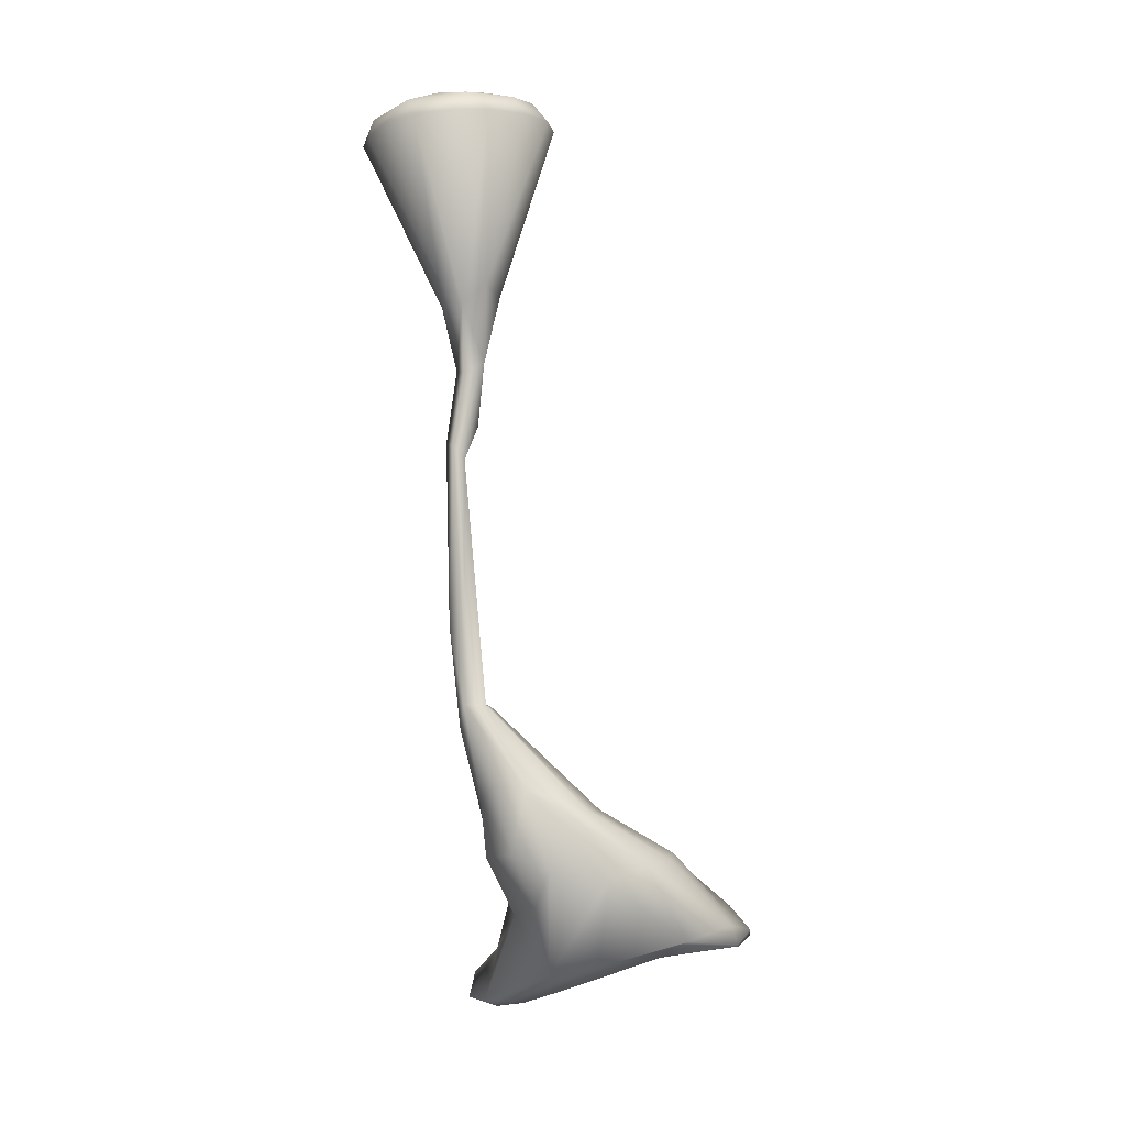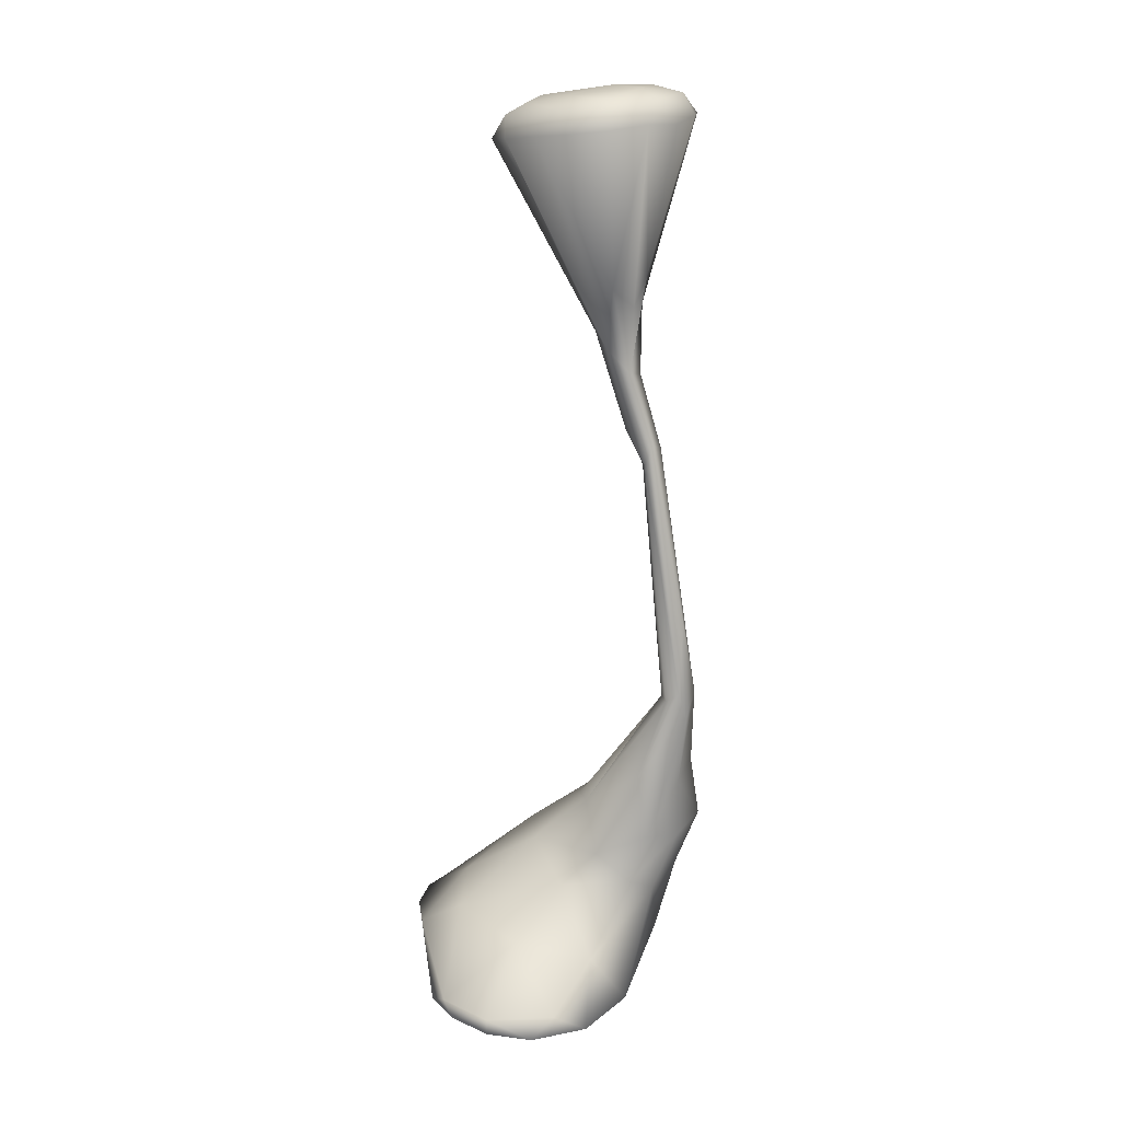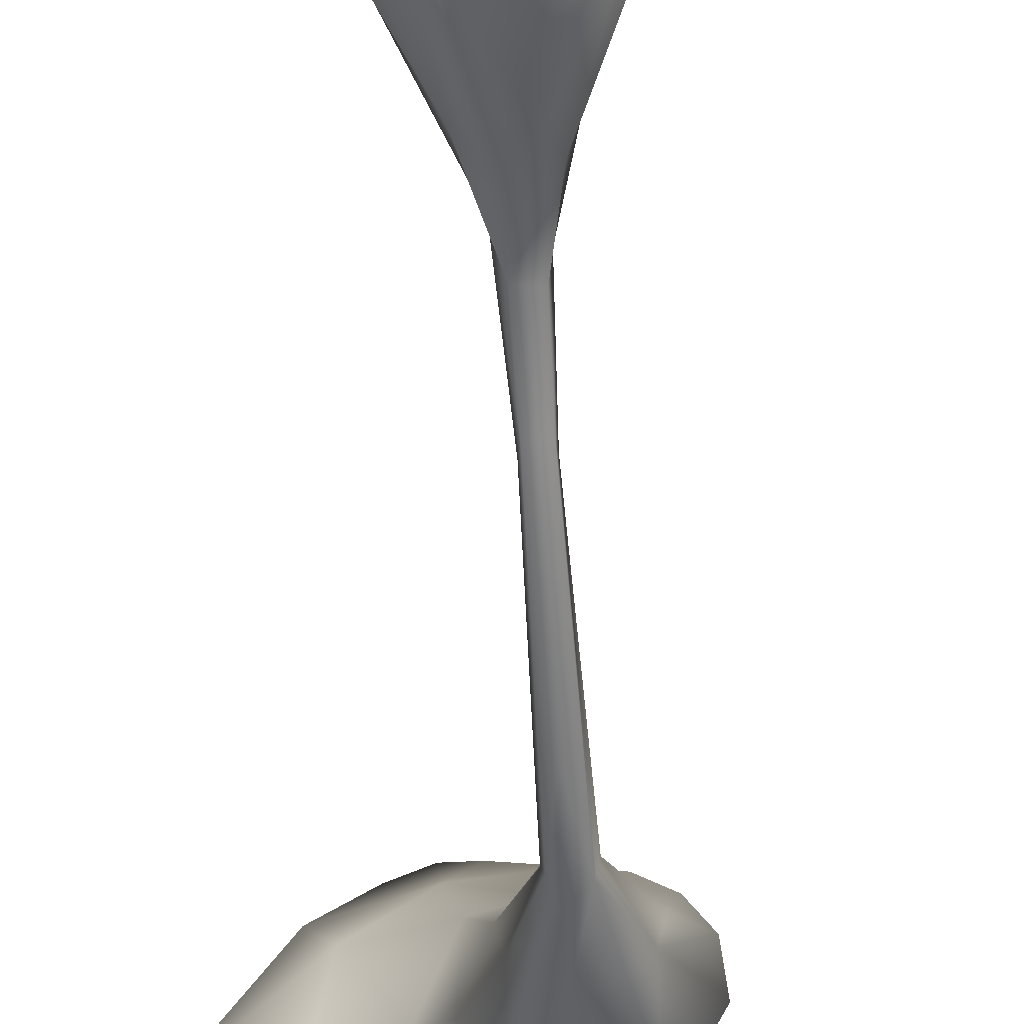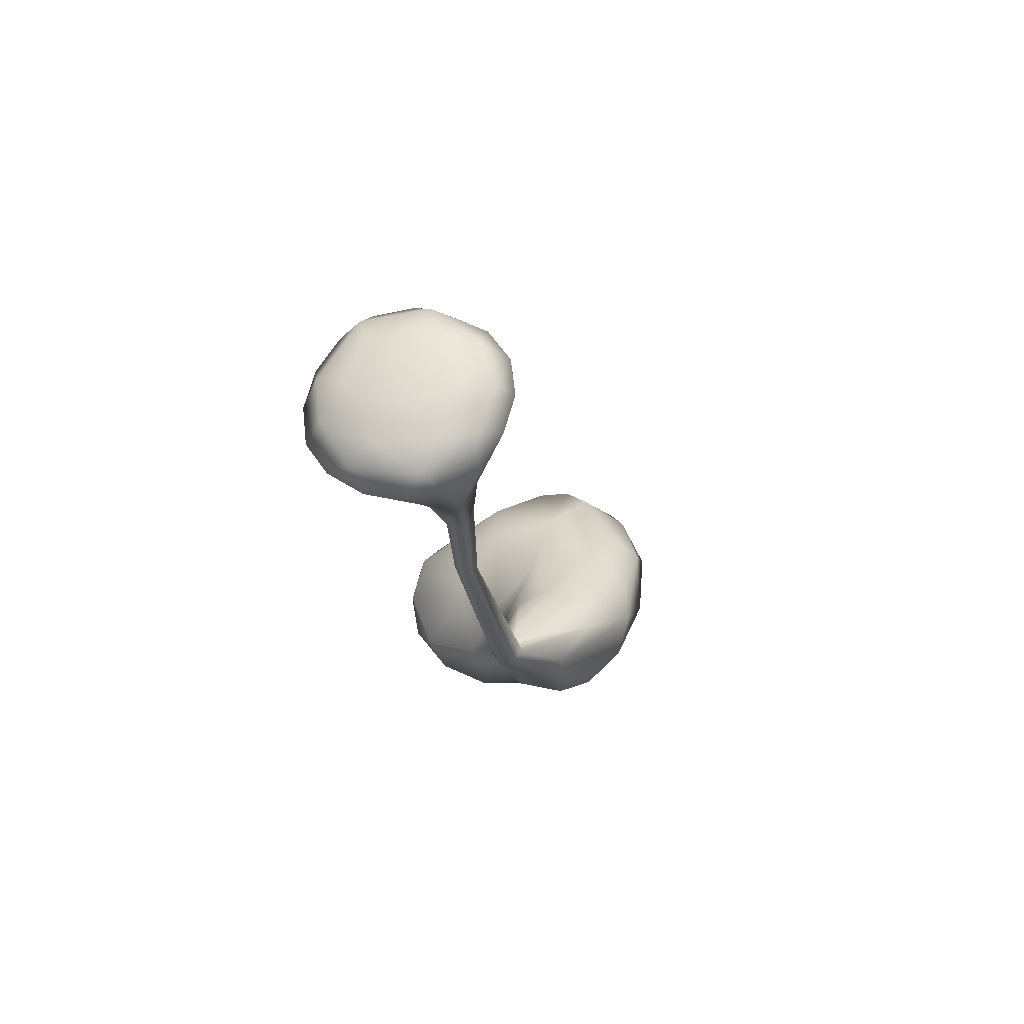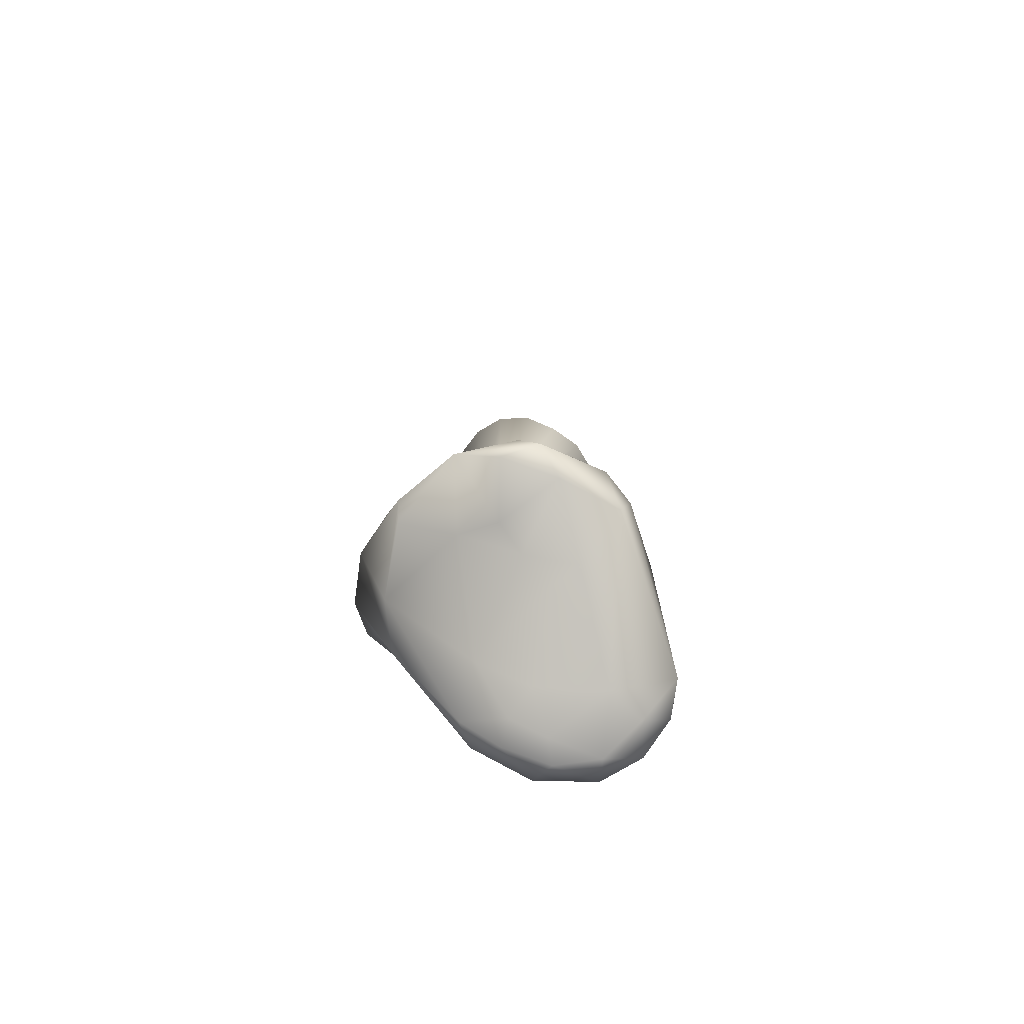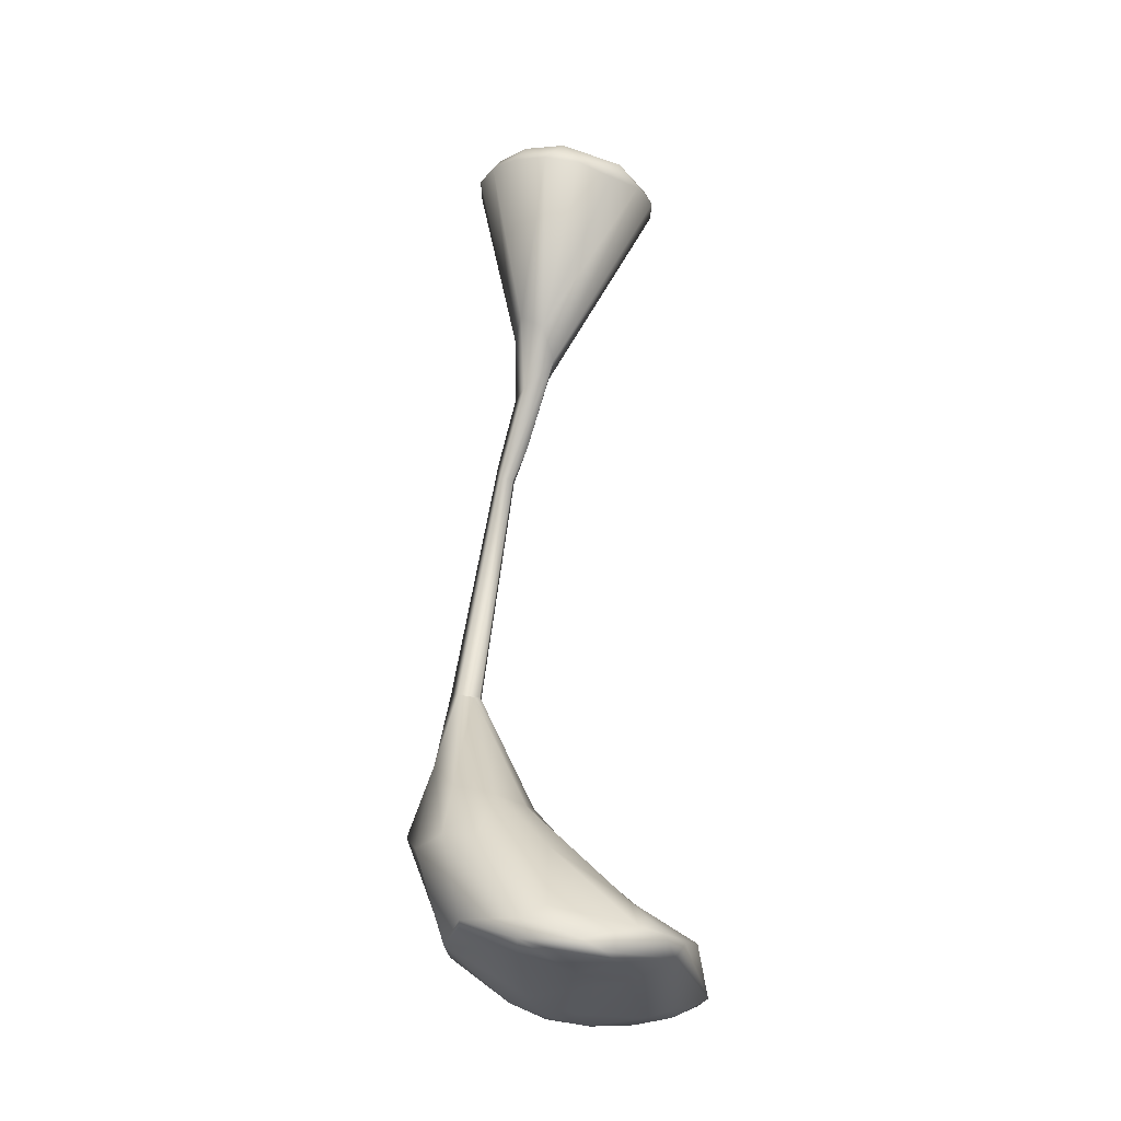
<metadata>
{"format":"obj","ext":"obj","renderer":"f3d","projection":"perspective","resolution":1024,"background":"white","views":[{"elev":5.2,"azim":67.7,"up":"+Z"},{"elev":7.3,"azim":-52.0,"up":"+Z"},{"elev":-56.4,"azim":-6.7,"up":"+Y"},{"elev":69.4,"azim":24.2,"up":"+Z"},{"elev":-71.6,"azim":152.8,"up":"+Z"},{"elev":-10.3,"azim":148.7,"up":"+Z"}]}
</metadata>
<code>
o spine_14_lq_spine_14.001
v -0.1274 0.8408 -0.05615
v 0.4666 0.6347 0.1099
v 0.1028 0.5728 0.09816
v -0.1274 -0.8408 -0.05615
v 0.5019 -0.6917 0.07137
v -0.01532 -0.5851 0.08042
v 0.06849 -0.1749 0.1378
v 0.4714 0.1163 0.1868
v -0.1672 0.4707 0.06726
v -0.5071 -0.1163 0.000425
v -0.7757 -0.1771 -0.1547
v -0.6751 0.5064 -0.1528
v -0.5312 0.3554 -0.03555
v 0.7782 -0.1771 0.1413
v 0.7484 0.3224 0.1221
v 0.507 -0.3554 0.1622
v -0.3304 -0.8904 -0.298
v 0.4168 -0.8904 -0.1556
v 0.05185 -0.9428 -0.2722
v 0.05185 0.9428 -0.2722
v 0.2859 0.03201 -2.342
v 0.04144 -0.2145 -1.77
v 0.5027 0.2682 -1.839
v 0.4168 0.8904 -0.1556
v -0.3304 0.8904 -0.298
v -0.8919 0 -0.3965
v -0.8315 0.3804 -0.3934
v -0.8315 -0.3804 -0.3934
v 0.9752 0 -0.04087
v 0.9179 -0.3804 -0.0602
v 0.9179 0.3804 -0.0602
v 0.5944 -0.1491 -2.579
v 0.6589 0.06997 -1.7
v 0.5934 -0.166 -1.893
v 0.3073 -0.2751 -1.939
v 0.4144 -0.3541 -1.623
v 0.3158 0.1945 -2.164
v 0.6523 -0.02319 -3.122
v 0.4087 -0.1592 -2.572
v 0.6077 0.06201 -2.486
v 0.5125 -0.034 -3.127
v 0.5593 -0.2336 -3.475
v 0.7506 -0.2003 -3.436
v 0.5502 -0.3221 -3.289
v 0.6142 -0.1663 -3.464
v 0.9773 -0.3683 -5.817
v 0.9466 -0.4357 -5.075
v 0.7155 -0.3109 -3.299
v 1.093 -0.3809 -6.063
v 1.224 -0.3906 -5.808
v 1.024 -0.1246 -5.843
v 0.882 0.07369 -6.715
v 1.122 -0.0745 -5.856
v 0.9598 -0.2236 -5.892
v 1.26 -0.1707 -5.827
v 1.664 0.08897 -6.593
v 1.77 0.6935 -6.834
v 1.207 -0.2113 -6.763
v 1.496 -0.1702 -6.587
v 1.242 0.1302 -7.958
v 0.9311 0.201 -7.842
v 1.714 0.1653 -7.778
v 1.253 -0.1719 -7.34
v 1.755 -0.09138 -7.214
v 1.452 0.9603 -6.914
v 1.098 0.9637 -7.027
v 0.8529 0.708 -7.042
v -0.07607 0.9113 -8.379
v 0.07136 1.768 -8.177
v -0.8092 1.237 -8.843
v -0.7487 0.7345 -8.962
v 1.326 1.771 -7.448
v 1.662 1.684 -7.377
v 0.7029 0.4657 -7.535
v 0.7342 1.307 -7.511
v 0.4907 0.7554 -7.871
v 2.202 0.7312 -7.462
v 2.02 0.194 -7.335
v 2.139 1.154 -7.339
v -0.5038 0.3539 -9.154
v 0.03177 0.07834 -9.131
v -0.4147 0.5862 -9.196
v -0.2693 0.2539 -8.966
v 2.177 1.594 -8.138
v 1.866 2.23 -8.118
v 0.6419 0.04147 -8.967
v 0.3643 0.2735 -8.535
v 1.605 0.356 -8.503
v 0.9199 2.693 -8.195
v 1.628 2.26 -8.005
v 0.6463 2.726 -8.269
v 0.6599 2.171 -7.972
v -0.7111 1.475 -8.909
v 0.4096 2.528 -8.494
v 0.3318 2.59 -8.355
v -0.1223 2.14 -8.363
v 1.023 1.803 -8.639
v 1.326 1.941 -8.53
v 0.5229 1.968 -8.717
v 0.6727 1.694 -8.758
v 0.9619 0.7733 -8.876
v 1.893 0.756 -8.377
v 1.317 2.726 -8.415
v 1.038 2.55 -8.523
v 1.944 2.258 -8.304
v 1.491 2.64 -8.304
v 1.582 2.456 -8.433
v 1.591 1.638 -8.438
v 2.086 1.417 -8.21
v -0.8222 1.129 -8.998
v -0.5707 1.04 -9.108
v -0.7547 0.7214 -9.102
v -0.1829 1.148 -9.097
v 0.4462 0.8682 -9.061
v 0.4331 0.2439 -9.131
v -0.03908 0.3268 -9.211
v 0.1184 0.5409 -9.193
v 0.4994 0.5163 -9.112
v -0.6425 0.6988 -0.3616
v 0.9383 -0.01853 -7.332
v 1.944 1.501 -7.355
v 0.8497 0.2249 -8.964
v -0.5445 -0.5496 -0.07866
v -0.6425 -0.6988 -0.3616
v 0.7304 -0.6988 -0.1
v 0.7304 0.6988 -0.1
f 2 24 1
f 2 126 24
f 9 1 12
f 123 124 17
f 20 1 24
f 4 18 5
f 18 125 5
f 4 5 6
f 4 6 123
f 11 10 13
f 8 7 16
f 7 6 16
f 9 8 3
f 10 9 13
f 7 10 6
f 12 27 26
f 28 124 123
f 12 119 27
f 26 28 11
f 5 125 30
f 14 8 16
f 14 30 29
f 29 31 15
f 15 31 126
f 17 124 22
f 14 15 8
f 19 4 17
f 36 17 35
f 125 18 36
f 27 119 37
f 24 126 23
f 26 27 21
f 126 31 33
f 26 21 22
f 29 30 34
f 30 125 34
f 51 45 43
f 22 39 35
f 35 39 36
f 37 23 40
f 44 48 32
f 40 34 32
f 40 32 48
f 42 21 41
f 45 41 38
f 42 45 51
f 53 55 57
f 42 46 44
f 48 50 43
f 55 43 50
f 54 52 46
f 52 49 46
f 52 54 67
f 53 66 67
f 65 66 53
f 62 64 63
f 58 49 120
f 63 120 61
f 64 59 58
f 76 68 87
f 52 120 49
f 76 75 69
f 121 73 65
f 70 69 96
f 68 83 87
f 71 83 68
f 66 75 67
f 84 85 79
f 72 92 66
f 74 61 120
f 74 67 75
f 121 57 79
f 77 56 78
f 80 82 116
f 80 112 82
f 80 81 83
f 85 90 121
f 72 73 90
f 102 77 88
f 84 105 85
f 88 62 60
f 88 78 62
f 60 61 87
f 81 87 83
f 86 122 88
f 92 69 75
f 106 89 90
f 90 73 121
f 91 96 92
f 106 103 89
f 98 97 104
f 99 100 113
f 93 96 95
f 110 112 71
f 97 98 108
f 97 100 99
f 108 109 102
f 102 122 101
f 97 101 100
f 101 114 100
f 103 107 104
f 103 104 94
f 94 95 91
f 106 85 105
f 105 103 106
f 109 105 84
f 108 98 105
f 98 107 105
f 111 82 112
f 114 118 117
f 113 117 82
f 115 117 118
f 118 122 115
f 115 86 81
f 116 82 117
f 2 1 3
f 3 1 9
f 1 20 25
f 6 5 16
f 9 7 8
f 3 8 2
f 10 7 9
f 6 10 123
f 10 11 123
f 5 14 16
f 8 15 2
f 4 19 18
f 36 18 19
f 36 19 17
f 22 21 39
f 23 25 20
f 23 20 24
f 25 23 37
f 119 25 37
f 28 26 22
f 124 28 22
f 33 29 34
f 31 29 33
f 39 32 34
f 40 33 34
f 33 40 23
f 36 39 34
f 39 44 32
f 38 37 40
f 37 38 41
f 39 21 44
f 45 42 41
f 42 44 21
f 41 21 37
f 40 43 38
f 43 40 48
f 45 38 43
f 42 54 46
f 47 48 44
f 47 44 46
f 48 47 50
f 49 50 47
f 49 47 46
f 51 55 53
f 67 54 51
f 64 56 59
f 56 64 78
f 57 56 79
f 56 55 50
f 59 56 50
f 55 56 57
f 58 50 49
f 50 58 59
f 62 78 64
f 60 63 61
f 63 64 58
f 74 52 67
f 52 74 120
f 25 119 12
f 70 68 69
f 68 70 71
f 65 72 66
f 73 72 65
f 66 92 75
f 76 74 75
f 74 76 61
f 77 79 56
f 80 116 81
f 71 80 83
f 80 71 112
f 102 84 77
f 88 77 78
f 84 102 109
f 86 88 60
f 86 60 87
f 81 86 87
f 89 92 72
f 92 96 69
f 91 95 96
f 93 95 94
f 99 94 104
f 94 99 113
f 94 113 93
f 93 70 96
f 97 99 104
f 101 108 102
f 122 102 88
f 118 101 122
f 101 118 114
f 101 97 108
f 103 91 89
f 103 94 91
f 103 105 107
f 109 108 105
f 111 110 93
f 111 93 113
f 110 111 112
f 110 70 93
f 114 113 100
f 111 113 82
f 115 122 86
f 116 115 81
f 115 116 117
f 13 9 12
f 4 123 17
f 12 11 13
f 11 12 26
f 11 28 123
f 14 5 30
f 14 29 15
f 2 15 126
f 35 17 22
f 34 125 36
f 21 27 37
f 23 126 33
f 55 51 43
f 54 42 51
f 65 53 57
f 51 53 67
f 60 62 63
f 63 58 120
f 61 76 87
f 68 76 69
f 57 121 65
f 77 84 79
f 79 85 121
f 89 72 90
f 85 106 90
f 89 91 92
f 107 98 104
f 70 110 71
f 113 114 117
f 1 25 12

</code>
